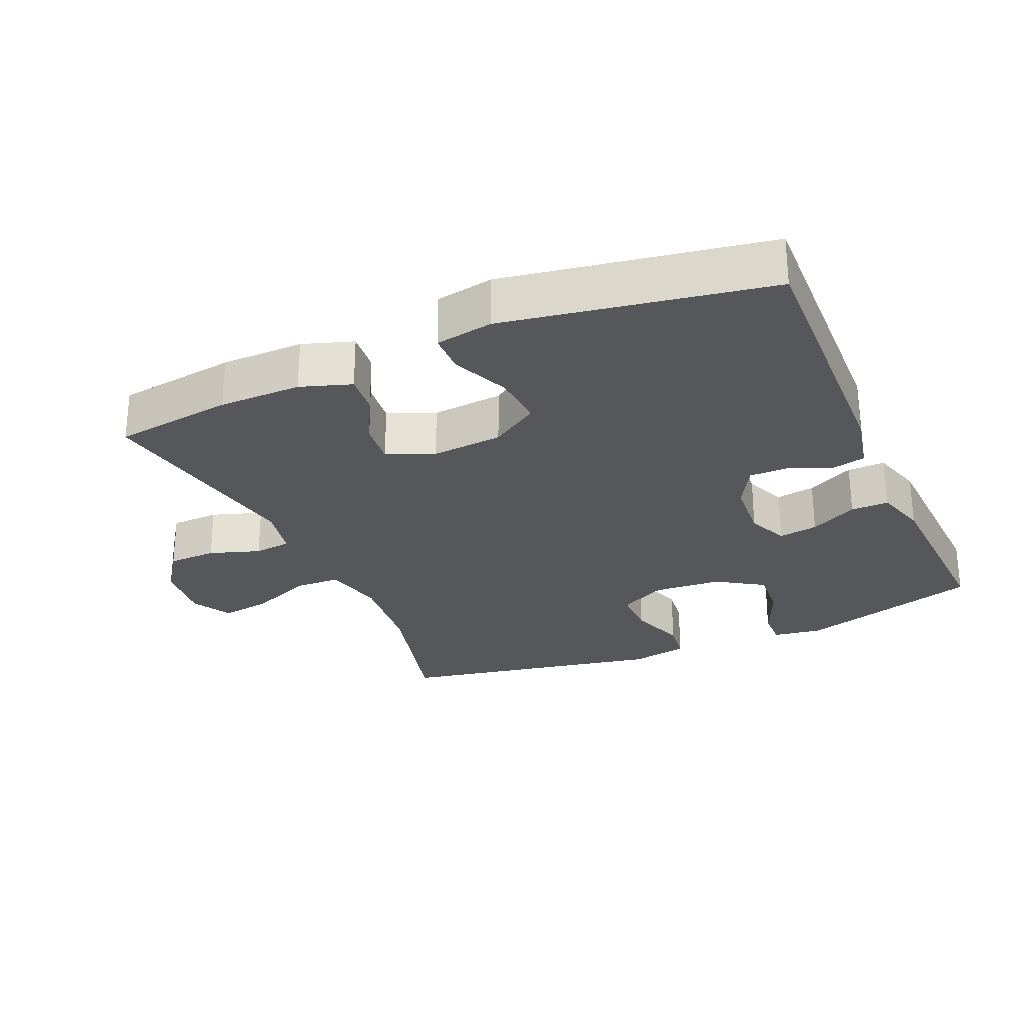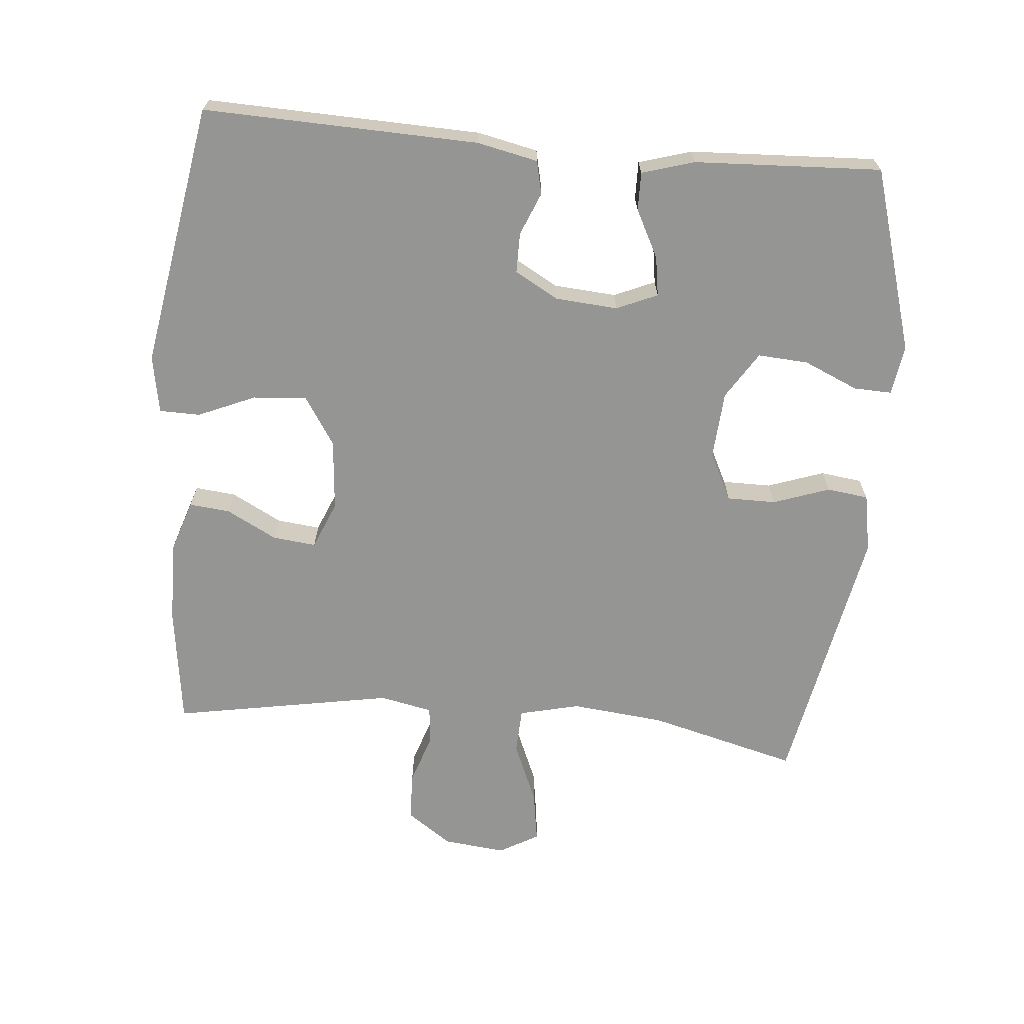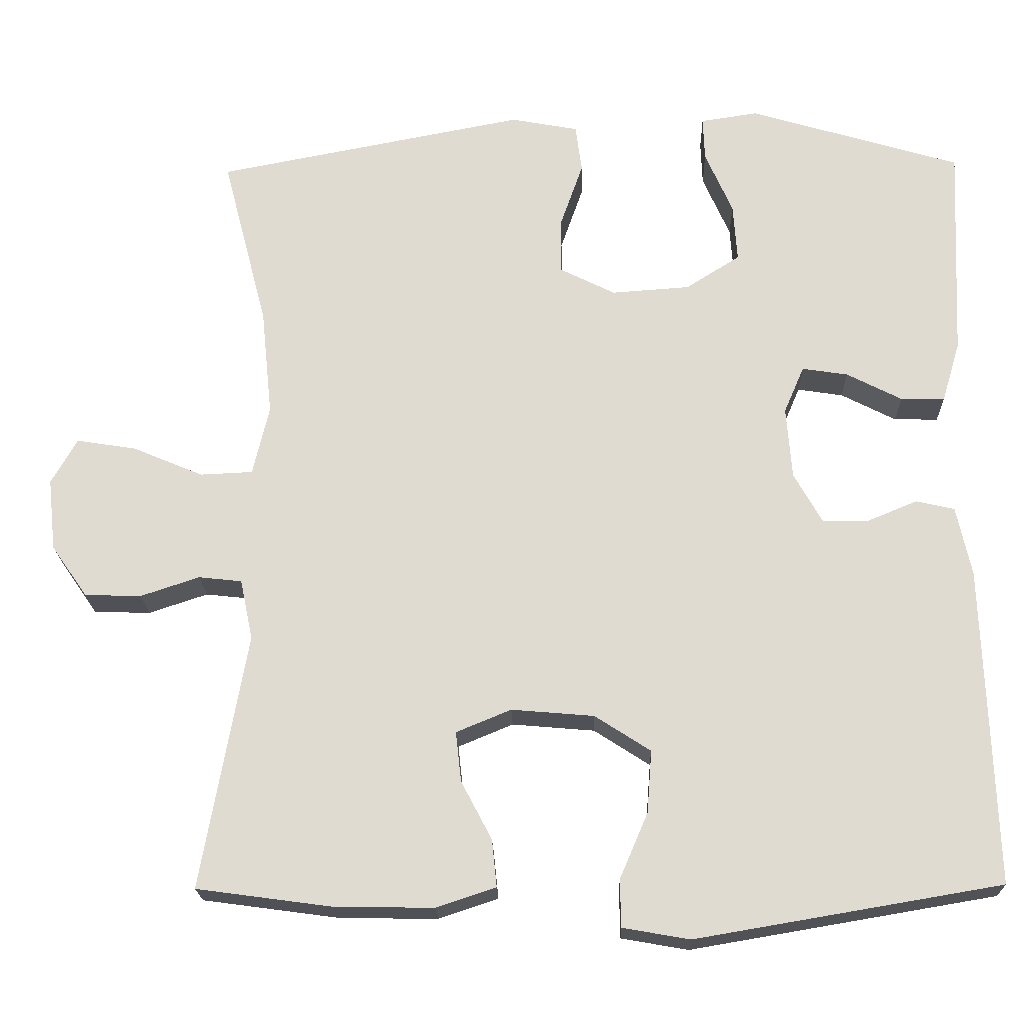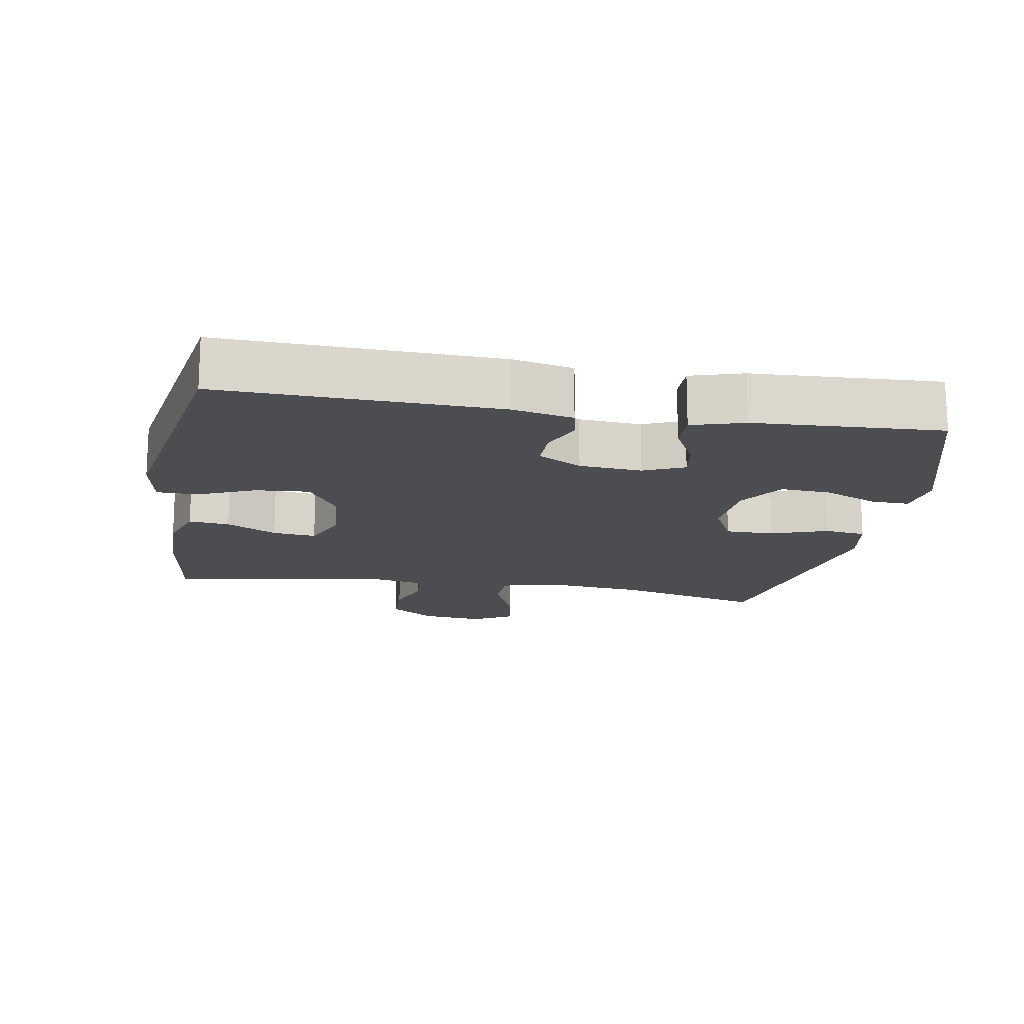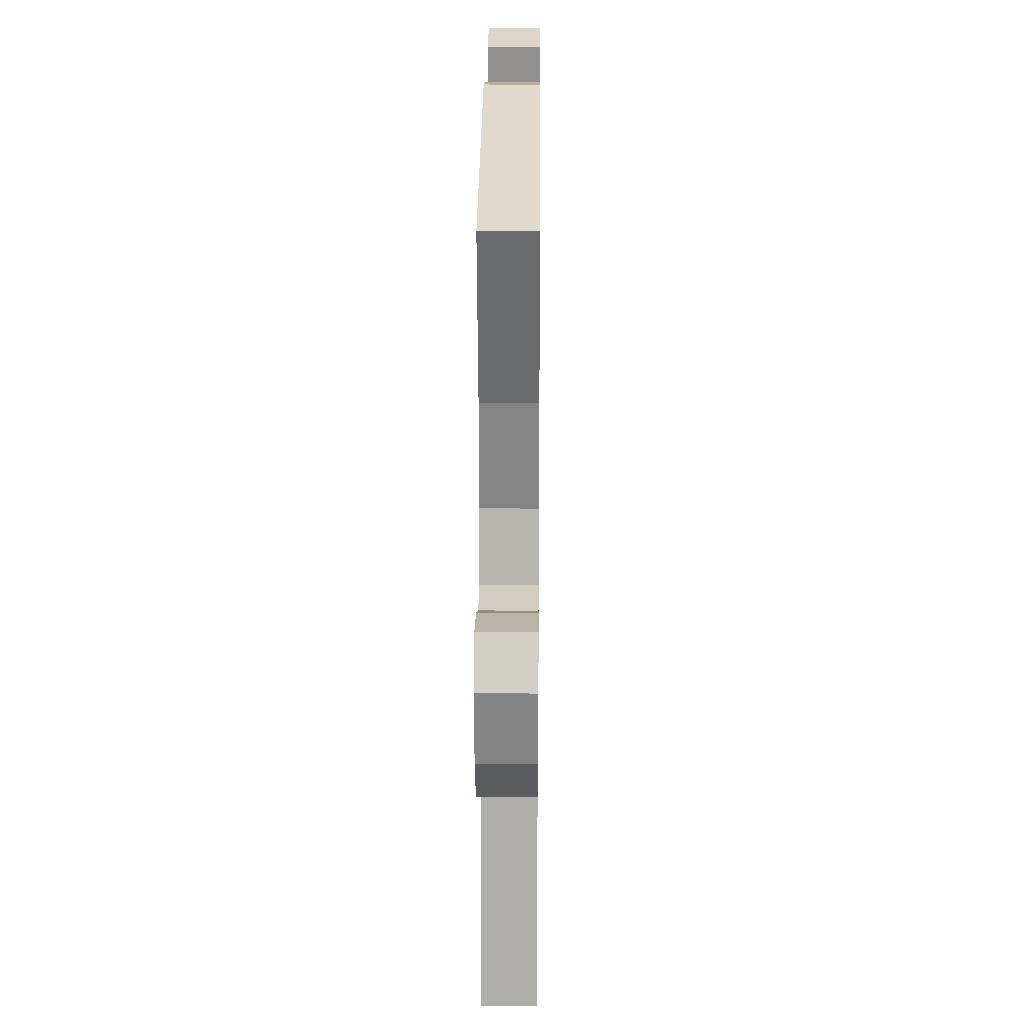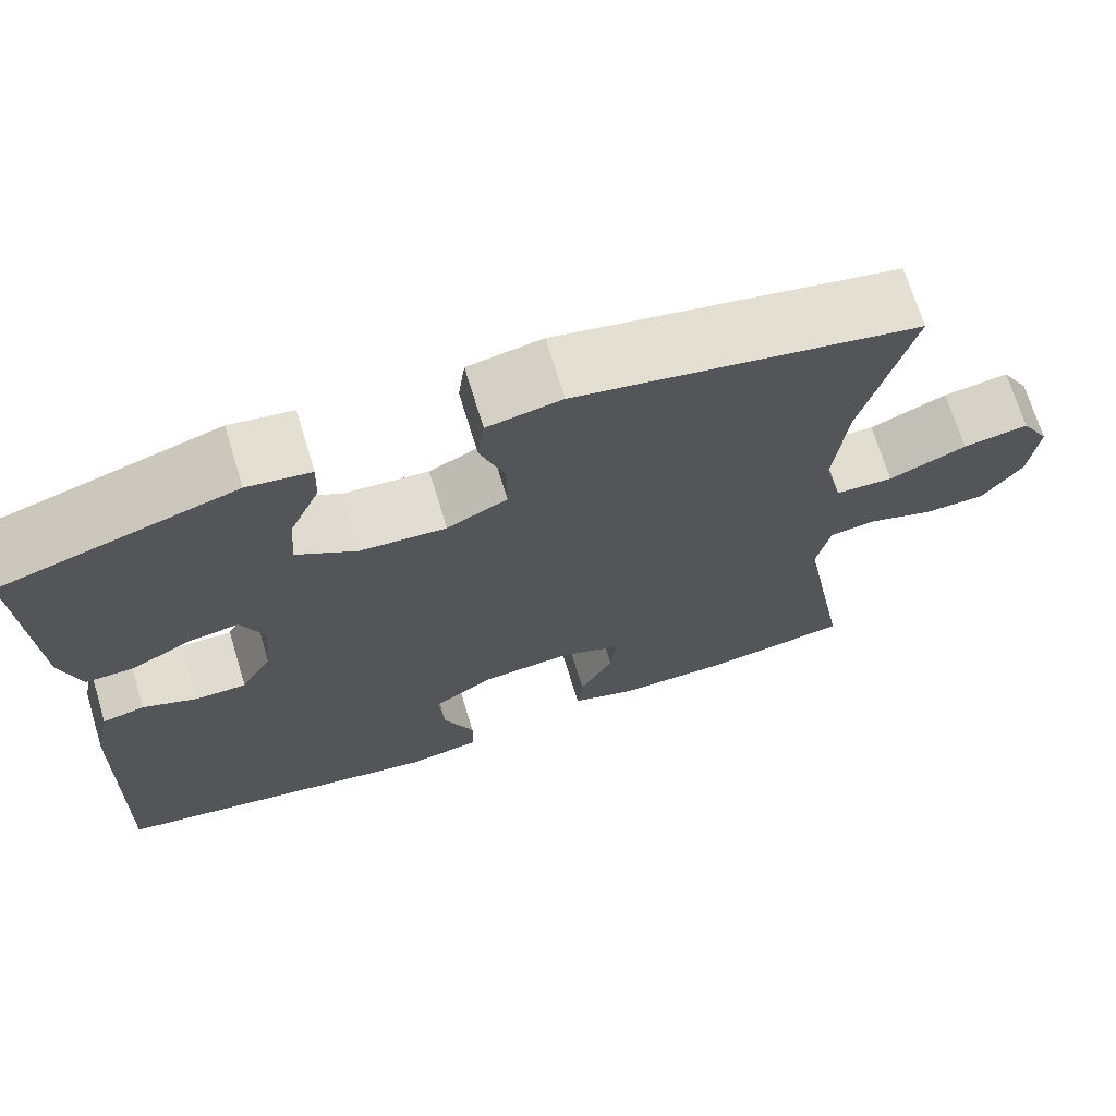
<metadata>
{"format":"obj","ext":"obj","renderer":"f3d","projection":"perspective","resolution":1024,"background":"white","views":[{"elev":-27.1,"azim":-156.4,"up":"+Y"},{"elev":-67.3,"azim":-95.1,"up":"+Y"},{"elev":-20.5,"azim":-178.5,"up":"+Z"},{"elev":-16.1,"azim":-99.7,"up":"+Y"},{"elev":22.2,"azim":90.6,"up":"+Z"},{"elev":70.2,"azim":-17.0,"up":"+Z"}]}
</metadata>
<code>
v -0.5 0.07 -0.5
v -0.487 0.07 -0.096
v -0.468 0.07 -0.007
v -0.419 0.07 0.004
v -0.356 0.07 -0.022
v -0.297 0.07 -0.022
v -0.261 0.07 0.042
v -0.254 0.07 0.134
v -0.28 0.07 0.194
v -0.338 0.07 0.185
v -0.408 0.07 0.149
v -0.464 0.07 0.148
v -0.487 0.07 0.225
v -0.5 0.07 0.5
v -0.23 0.07 0.581
v -0.157 0.07 0.57
v -0.159 0.07 0.514
v -0.194 0.07 0.434
v -0.199 0.07 0.36
v -0.13 0.07 0.316
v -0.03 0.07 0.309
v 0.04 0.07 0.344
v 0.04 0.07 0.416
v 0.011 0.07 0.499
v 0.019 0.07 0.56
v 0.105 0.07 0.576
v 0.5 0.07 0.5
v 0.443 0.07 0.28
v 0.429 0.07 0.143
v 0.45 0.07 0.054
v 0.517 0.07 0.051
v 0.607 0.07 0.089
v 0.683 0.07 0.101
v 0.716 0.07 0.043
v 0.706 0.07 -0.049
v 0.66 0.07 -0.115
v 0.588 0.07 -0.117
v 0.513 0.07 -0.092
v 0.458 0.07 -0.098
v 0.442 0.07 -0.175
v 0.5 0.07 -0.5
v 0.323 0.07 -0.524
v 0.201 0.07 -0.525
v 0.126 0.07 -0.5
v 0.132 0.07 -0.44
v 0.171 0.07 -0.366
v 0.178 0.07 -0.302
v 0.108 0.07 -0.273
v 0.003 0.07 -0.282
v -0.068 0.07 -0.328
v -0.062 0.07 -0.407
v -0.026 0.07 -0.491
v -0.027 0.07 -0.551
v -0.112 0.07 -0.566
v -0.5 0 -0.5
v -0.487 0 -0.096
v -0.468 0 -0.007
v -0.419 0 0.004
v -0.356 0 -0.022
v -0.297 0 -0.022
v -0.261 0 0.042
v -0.254 0 0.134
v -0.28 0 0.194
v -0.338 0 0.185
v -0.408 0 0.149
v -0.464 0 0.148
v -0.487 0 0.225
v -0.5 0 0.5
v -0.23 0 0.581
v -0.157 0 0.57
v -0.159 0 0.514
v -0.194 0 0.434
v -0.199 0 0.36
v -0.13 0 0.316
v -0.03 0 0.309
v 0.04 0 0.344
v 0.04 0 0.416
v 0.011 0 0.499
v 0.019 0 0.56
v 0.105 0 0.576
v 0.5 0 0.5
v 0.443 0 0.28
v 0.429 0 0.143
v 0.45 0 0.054
v 0.517 0 0.051
v 0.607 0 0.089
v 0.683 0 0.101
v 0.716 0 0.043
v 0.706 0 -0.049
v 0.66 0 -0.115
v 0.588 0 -0.117
v 0.513 0 -0.092
v 0.458 0 -0.098
v 0.442 0 -0.175
v 0.5 0 -0.5
v 0.323 0 -0.524
v 0.201 0 -0.525
v 0.126 0 -0.5
v 0.132 0 -0.44
v 0.171 0 -0.366
v 0.178 0 -0.302
v 0.108 0 -0.273
v 0.003 0 -0.282
v -0.068 0 -0.328
v -0.062 0 -0.407
v -0.026 0 -0.491
v -0.027 0 -0.551
v -0.112 0 -0.566
f 51 52 53 54
f 50 51 54 1
f 49 50 1 2
f 48 49 2 3
f 47 48 3 4
f 43 44 45 46
f 43 46 47
f 40 41 42 43
f 39 40 43 47
f 35 36 37 38
f 35 38 39
f 34 35 39
f 31 32 33 34
f 31 34 39
f 30 31 39 47
f 25 26 27 28
f 23 24 25 28
f 22 23 28 29
f 21 22 29 30
f 15 16 17 18
f 15 18 19
f 14 15 19
f 13 14 19 20
f 10 11 12 13
f 9 10 13 20
f 47 4 5
f 47 5 6
f 30 47 6 7
f 21 30 7 8
f 8 9 20 21
f 108 107 106 105
f 55 108 105 104
f 56 55 104 103
f 57 56 103 102
f 58 57 102 101
f 100 99 98 97
f 101 100 97
f 97 96 95 94
f 101 97 94 93
f 92 91 90 89
f 93 92 89
f 93 89 88
f 88 87 86 85
f 93 88 85
f 101 93 85 84
f 82 81 80 79
f 82 79 78 77
f 83 82 77 76
f 84 83 76 75
f 72 71 70 69
f 73 72 69
f 73 69 68
f 74 73 68 67
f 67 66 65 64
f 74 67 64 63
f 59 58 101
f 60 59 101
f 61 60 101 84
f 62 61 84 75
f 75 74 63 62
f 1 55 56 2
f 2 56 57 3
f 3 57 58 4
f 4 58 59 5
f 5 59 60 6
f 6 60 61 7
f 7 61 62 8
f 8 62 63 9
f 9 63 64 10
f 10 64 65 11
f 11 65 66 12
f 12 66 67 13
f 13 67 68 14
f 14 68 69 15
f 15 69 70 16
f 16 70 71 17
f 17 71 72 18
f 18 72 73 19
f 19 73 74 20
f 20 74 75 21
f 21 75 76 22
f 22 76 77 23
f 23 77 78 24
f 24 78 79 25
f 25 79 80 26
f 26 80 81 27
f 27 81 82 28
f 28 82 83 29
f 29 83 84 30
f 30 84 85 31
f 31 85 86 32
f 32 86 87 33
f 33 87 88 34
f 34 88 89 35
f 35 89 90 36
f 36 90 91 37
f 37 91 92 38
f 38 92 93 39
f 39 93 94 40
f 40 94 95 41
f 41 95 96 42
f 42 96 97 43
f 43 97 98 44
f 44 98 99 45
f 45 99 100 46
f 46 100 101 47
f 47 101 102 48
f 48 102 103 49
f 49 103 104 50
f 50 104 105 51
f 51 105 106 52
f 52 106 107 53
f 53 107 108 54
f 54 108 55 1

</code>
